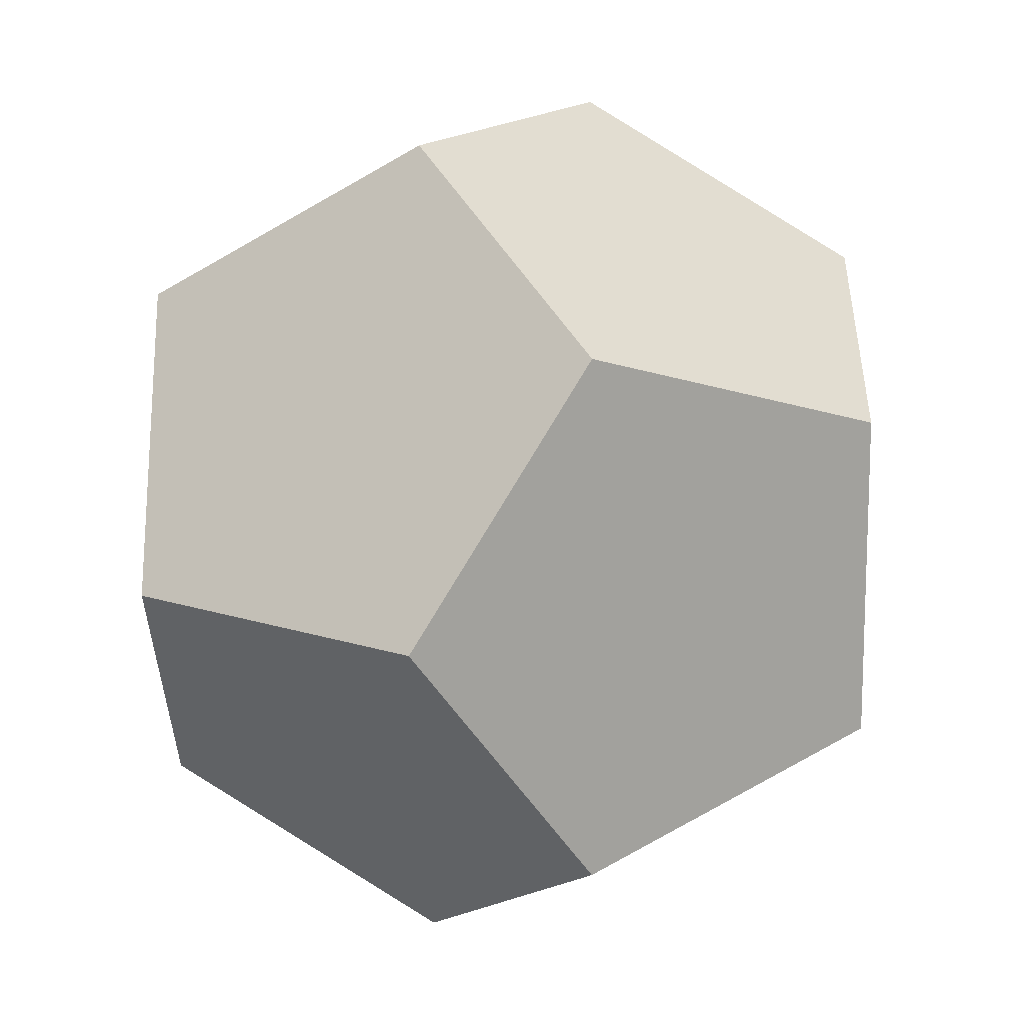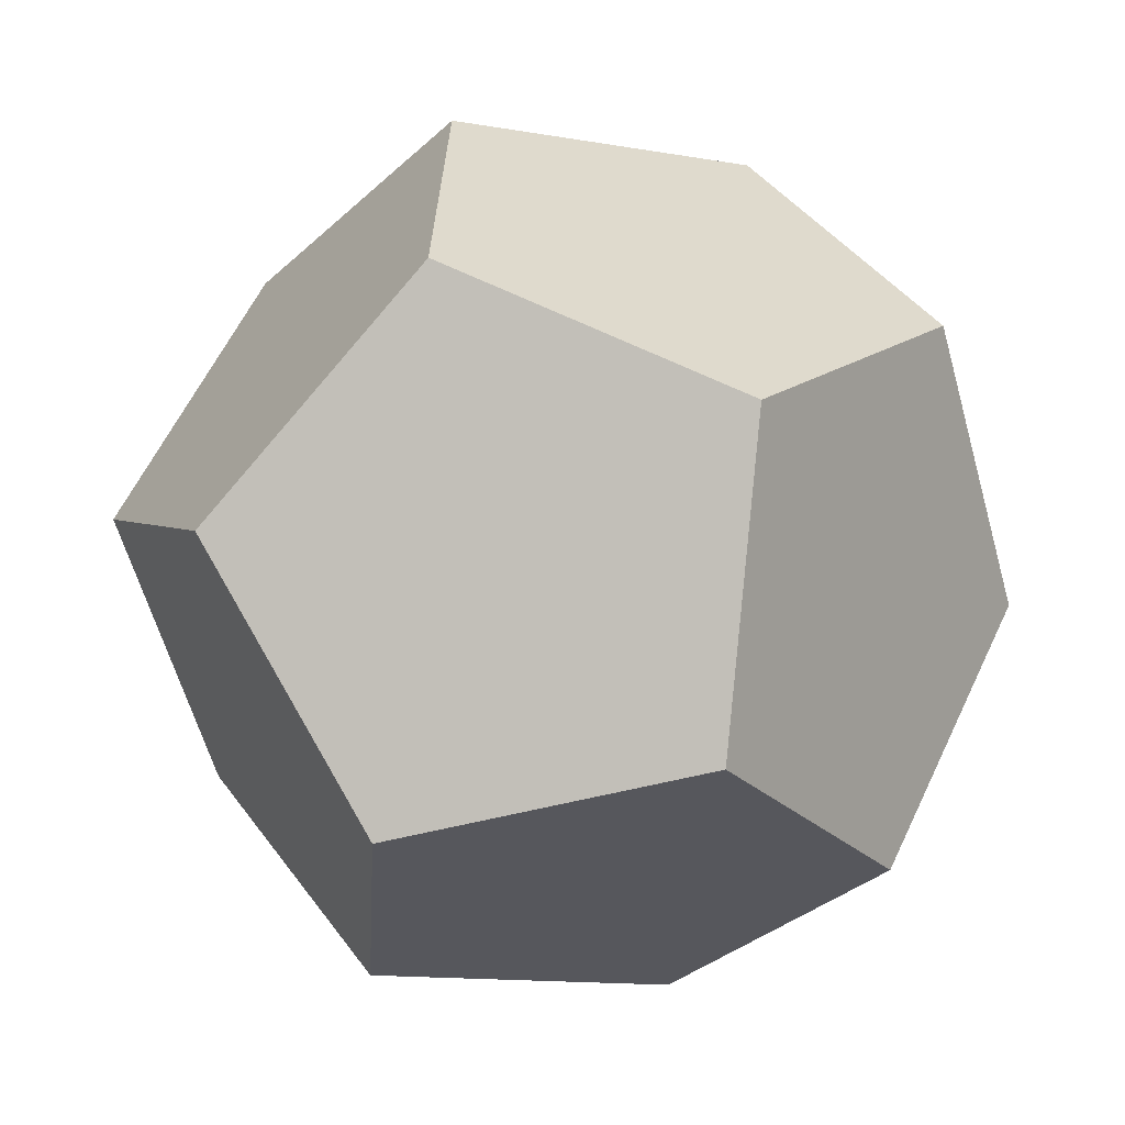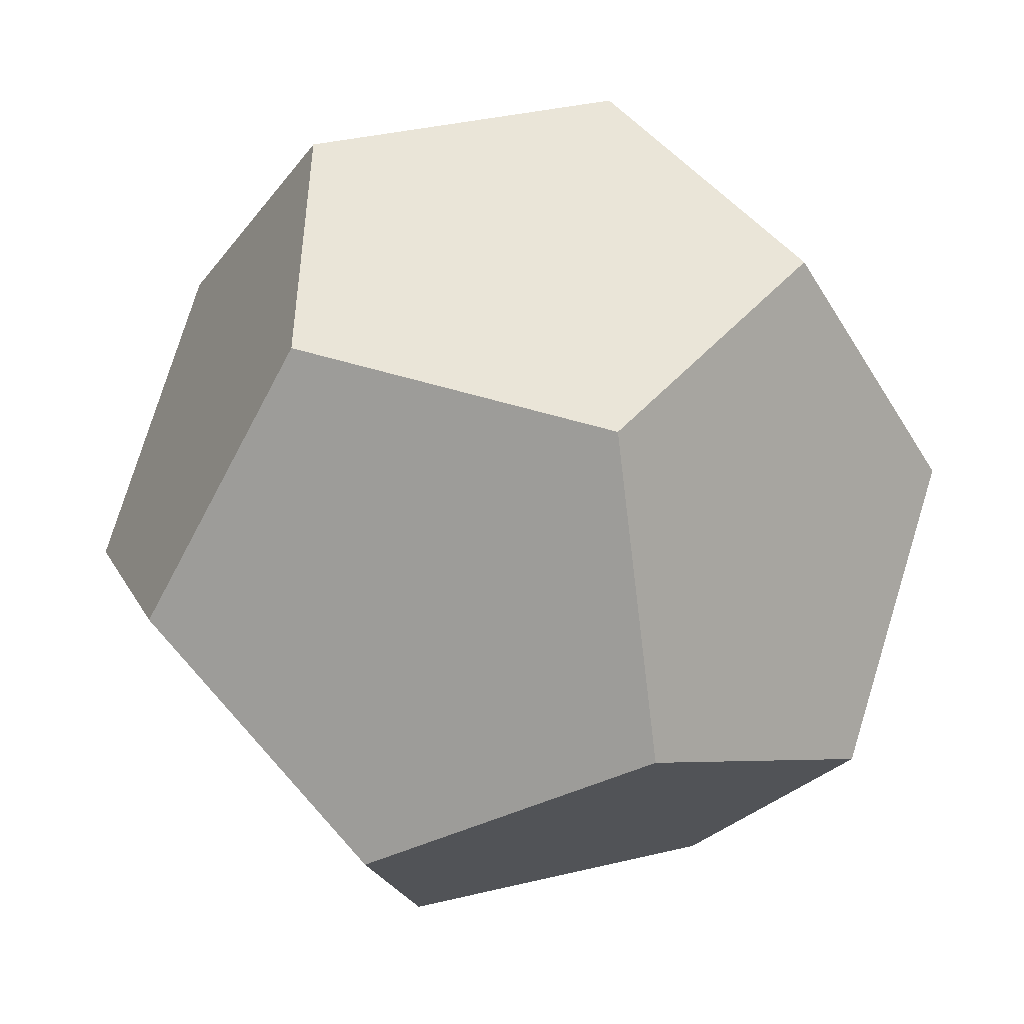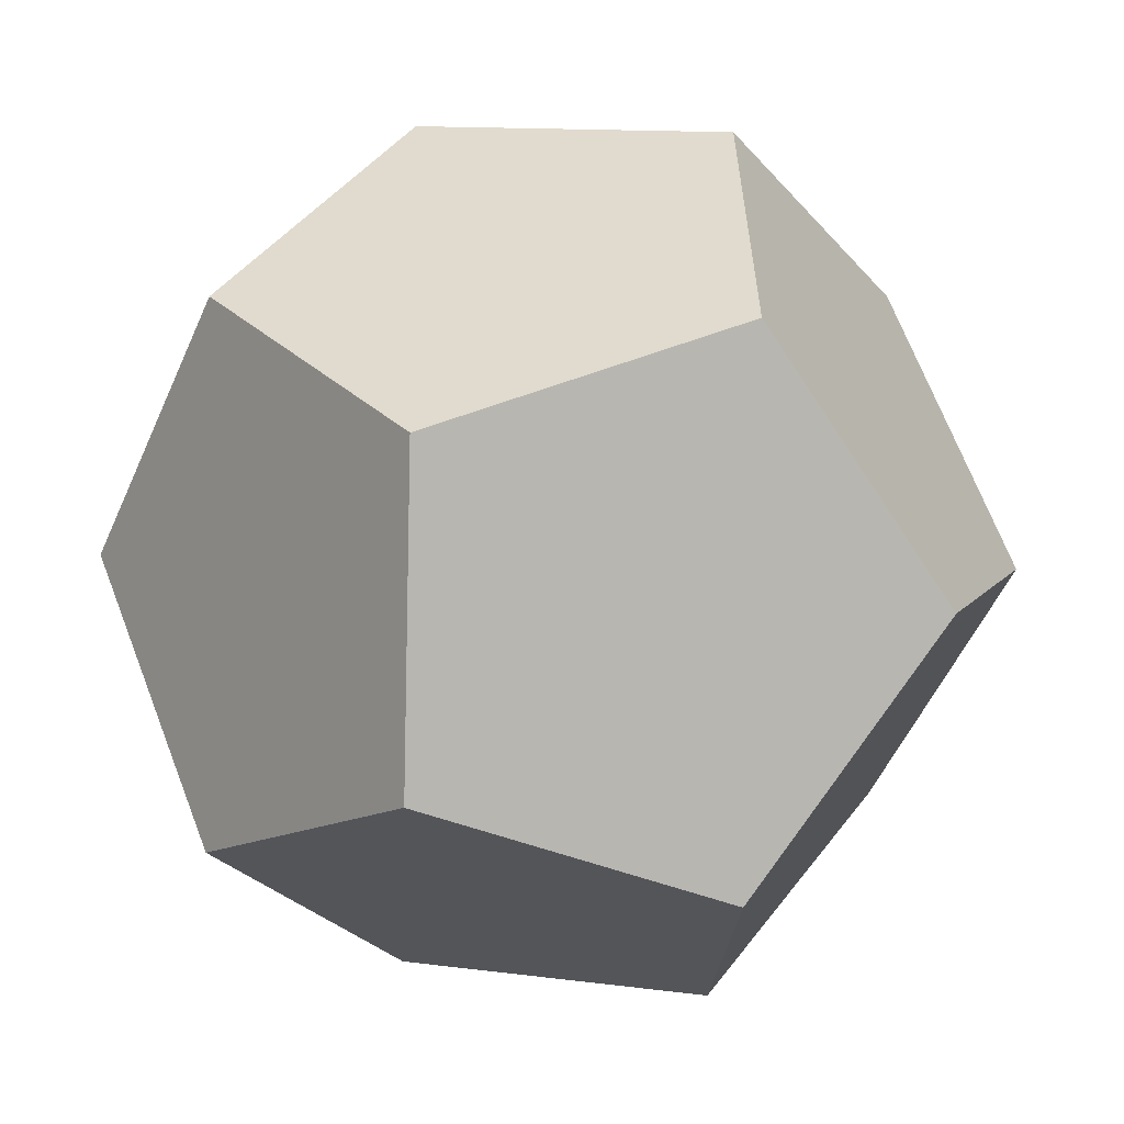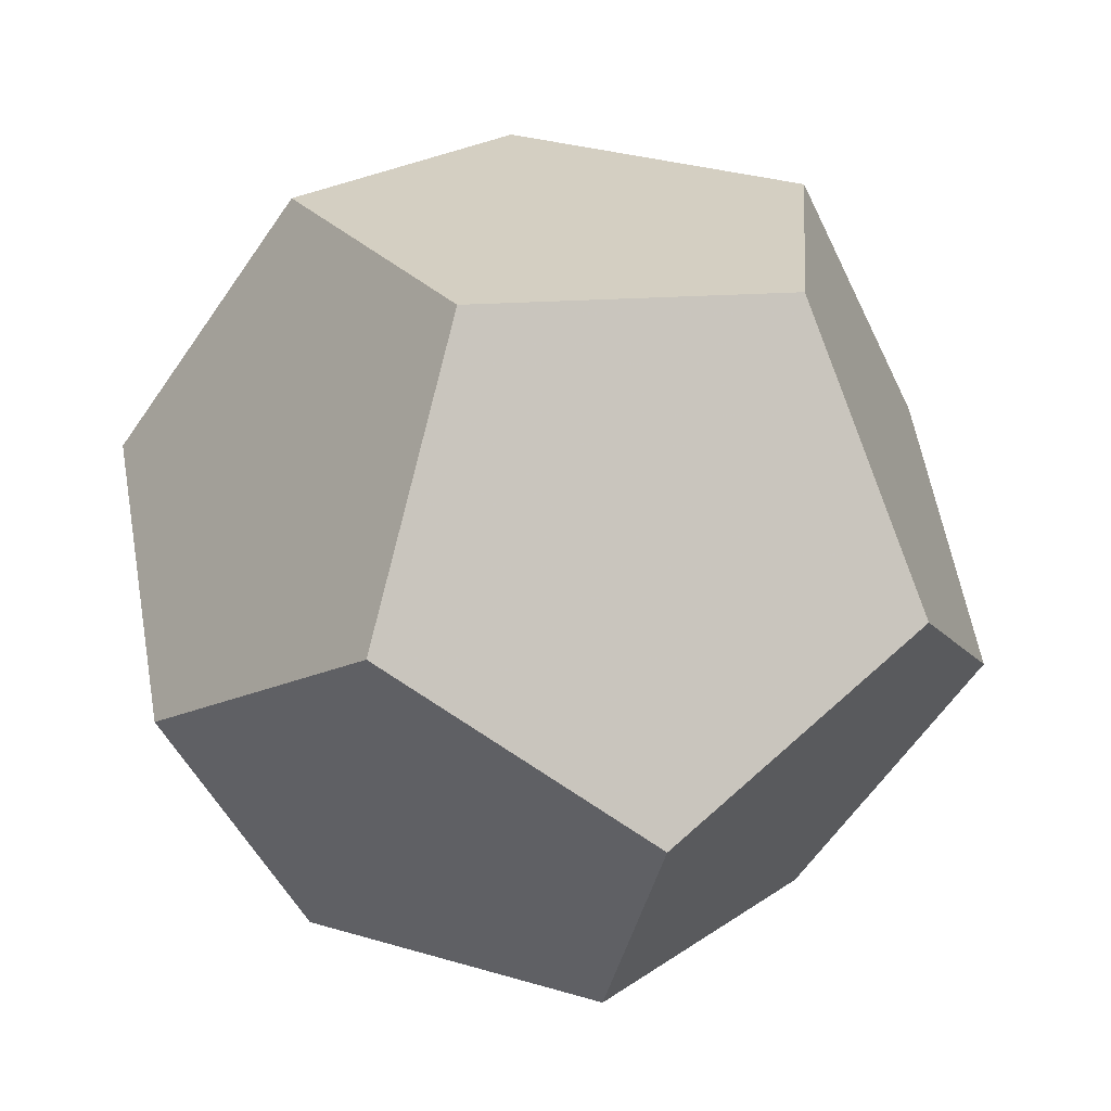
<metadata>
{"format":"obj","ext":"obj","renderer":"f3d","projection":"perspective","resolution":1024,"background":"white","views":[{"elev":50.1,"azim":-37.5,"up":"+Y"},{"elev":4.9,"azim":161.1,"up":"+Z"},{"elev":-49.5,"azim":-67.4,"up":"+Y"},{"elev":4.4,"azim":-78.5,"up":"+Y"},{"elev":-59.6,"azim":148.5,"up":"+Z"}]}
</metadata>
<code>
v 0.2644 -0.02107 1.037
v -0.4935 -0.05755 0.9482
v -0.6518 -0.6707 0.5208
v 0.008218 -1.013 0.3456
v 0.5745 -0.6116 0.6647
v 1.012 -0.3335 0.1036
v 0.9722 0.429 0.1292
v 0.5102 0.6221 0.7061
v -0.09572 0.9831 0.4127
v -0.716 0.563 0.5623
v -1.012 0.3335 -0.1036
v -0.9722 -0.429 -0.1292
v -0.5102 -0.6221 -0.7061
v 0.09572 -0.9831 -0.4127
v 0.716 -0.563 -0.5623
v 0.6518 0.6707 -0.5208
v -0.008218 1.013 -0.3456
v -0.5745 0.6116 -0.6647
v -0.2644 0.02107 -1.037
v 0.4935 0.05755 -0.9482
f 1 2 3 4 5
f 1 5 6 7 8
f 1 8 9 10 2
f 2 10 11 12 3
f 3 12 13 14 4
f 14 15 6 5 4
f 8 7 16 17 9
f 10 9 17 18 11
f 12 11 18 19 13
f 14 13 19 20 15
f 6 15 20 16 7
f 17 16 20 19 18

</code>
